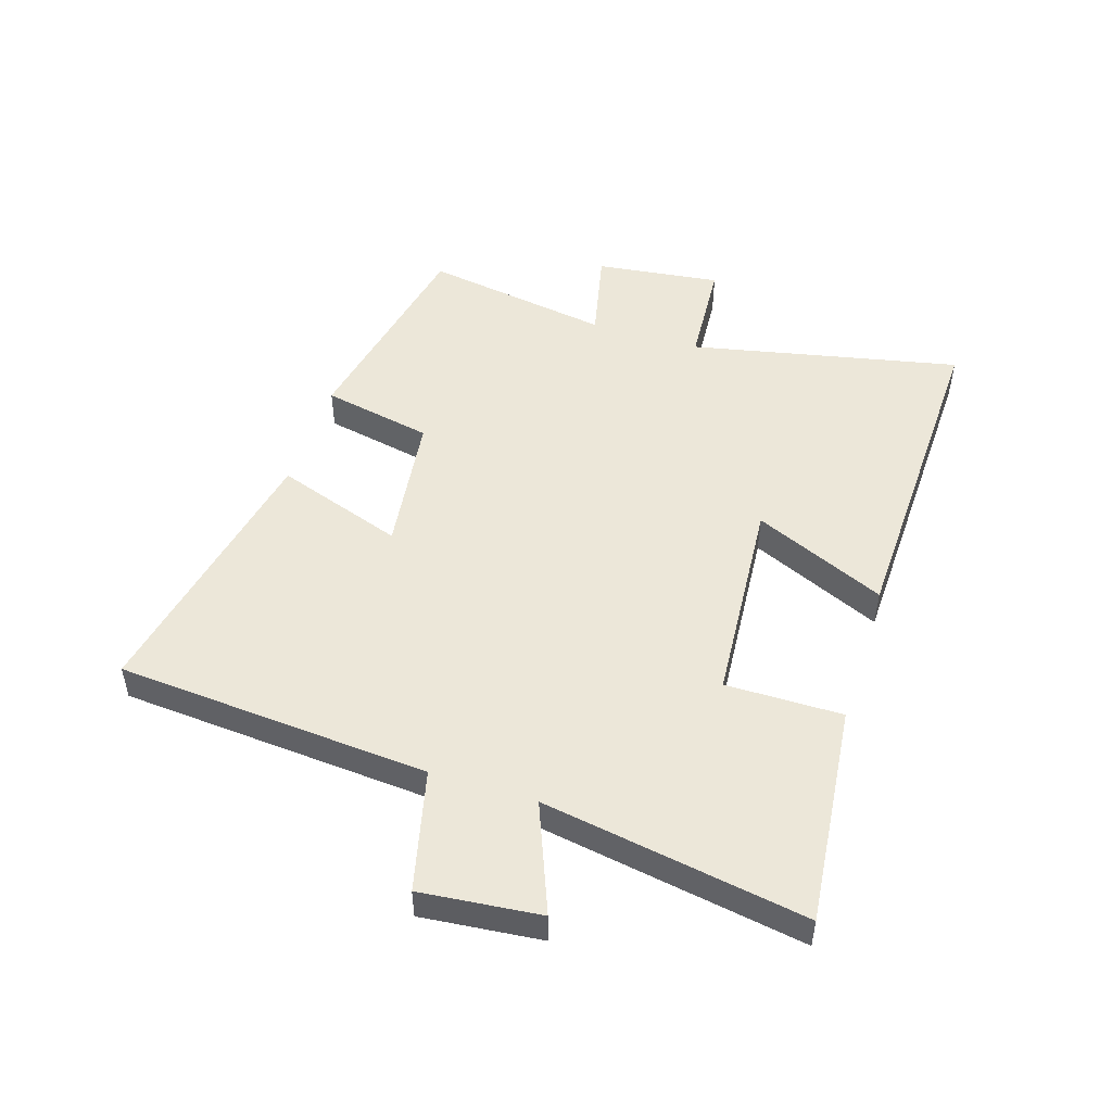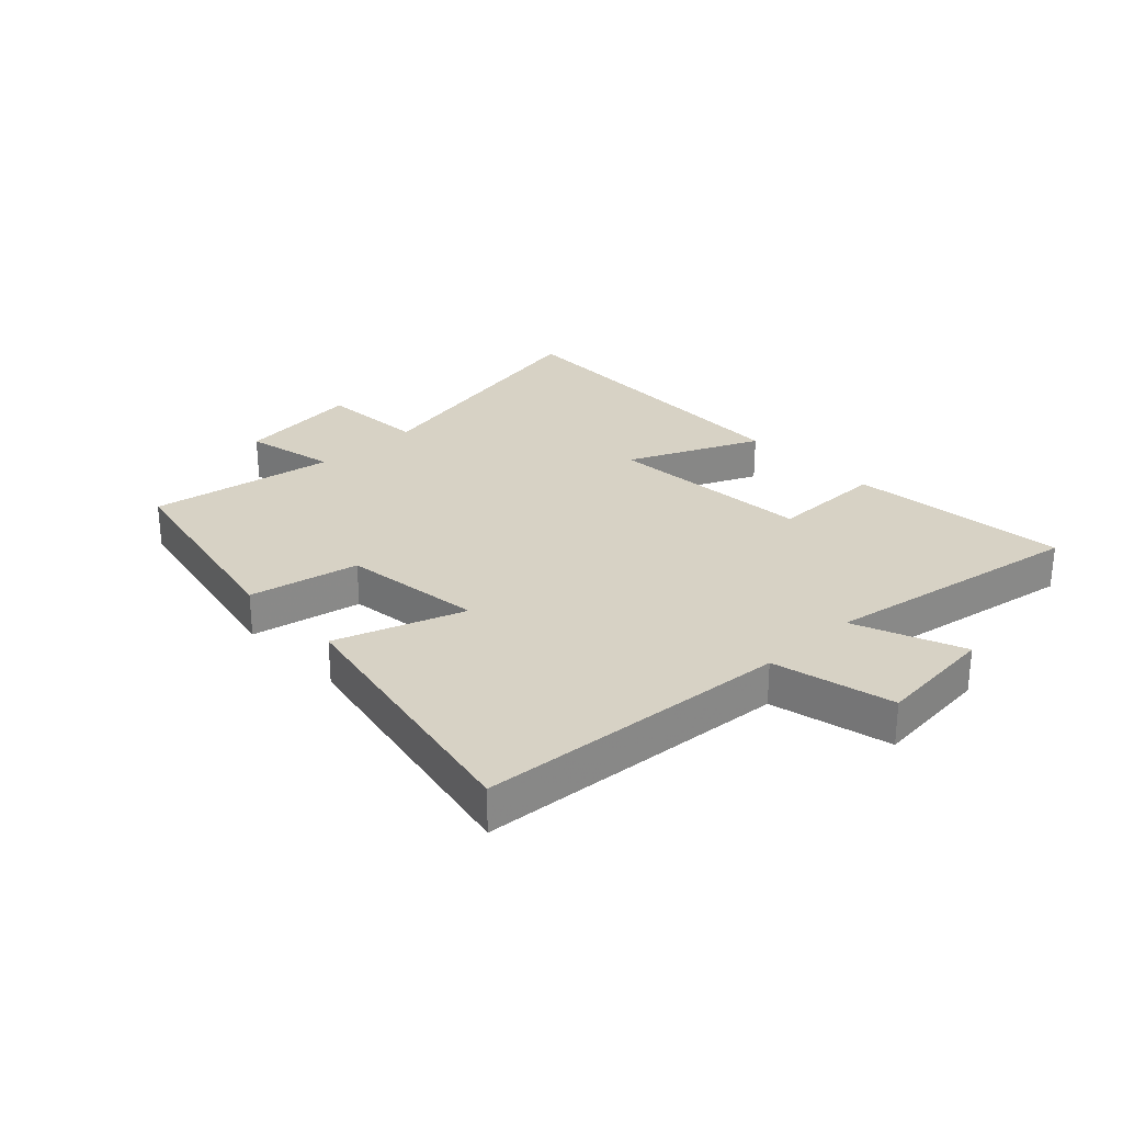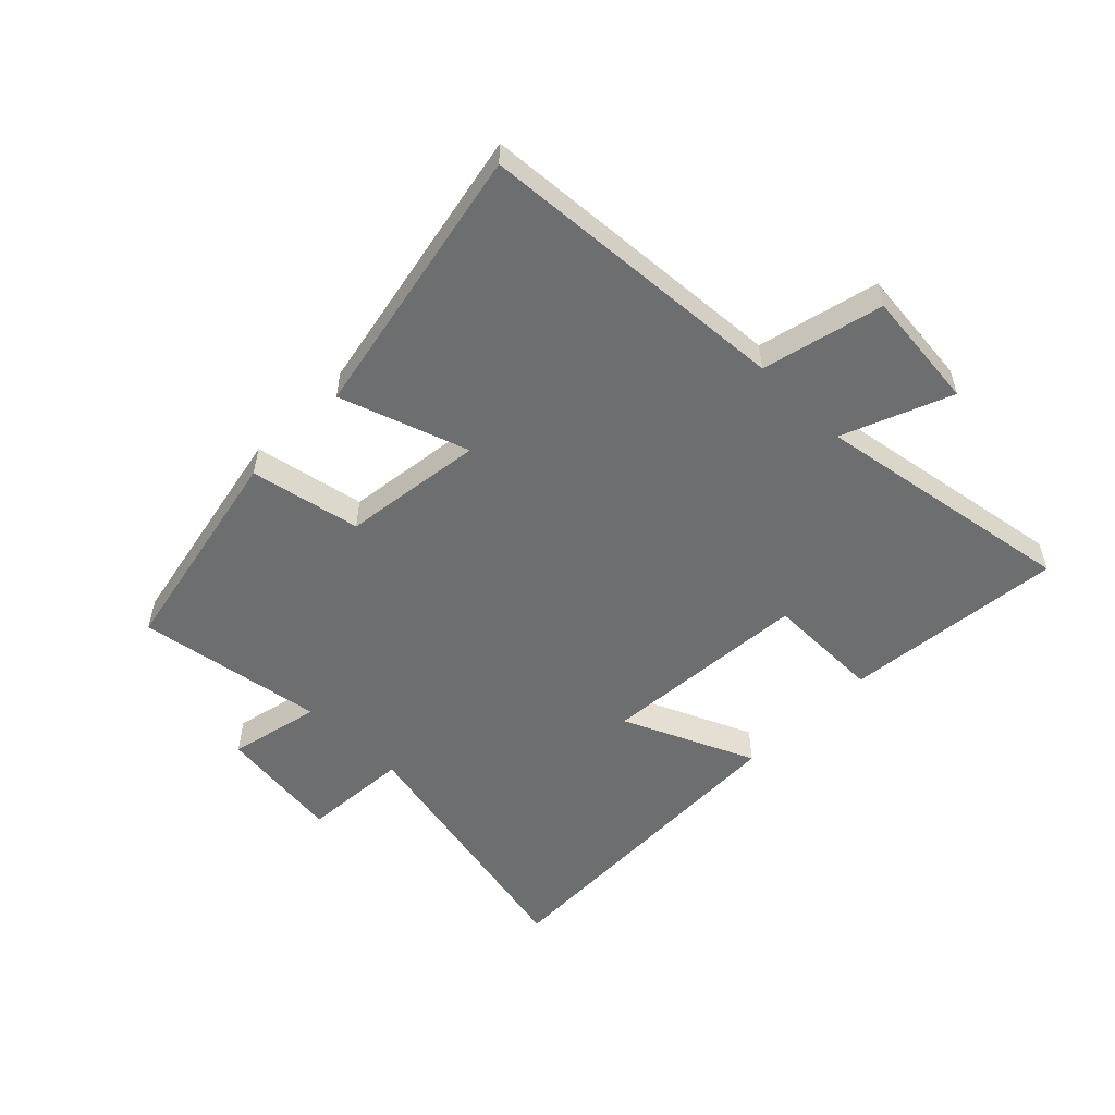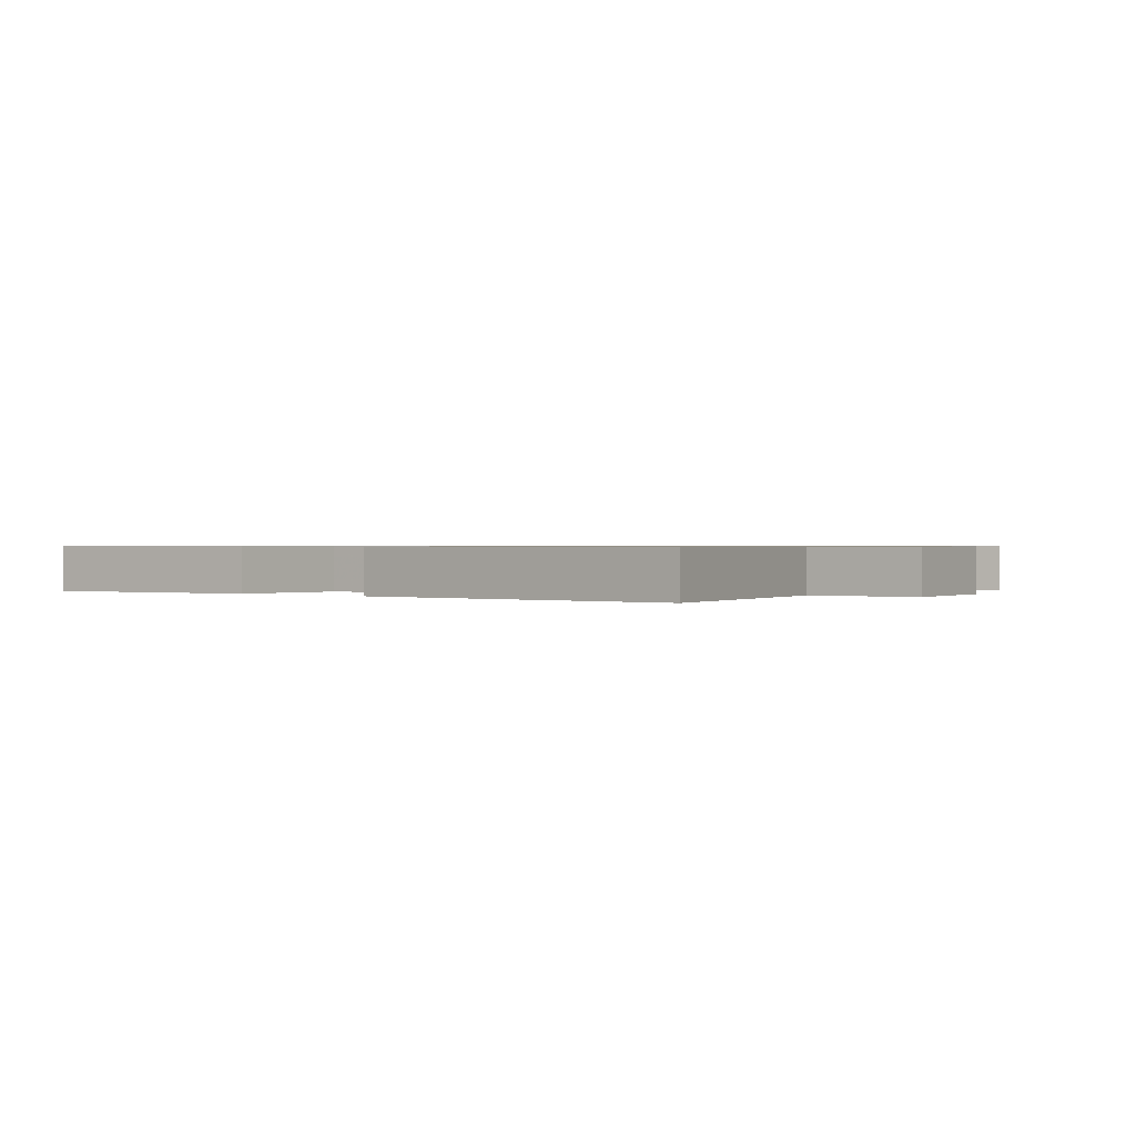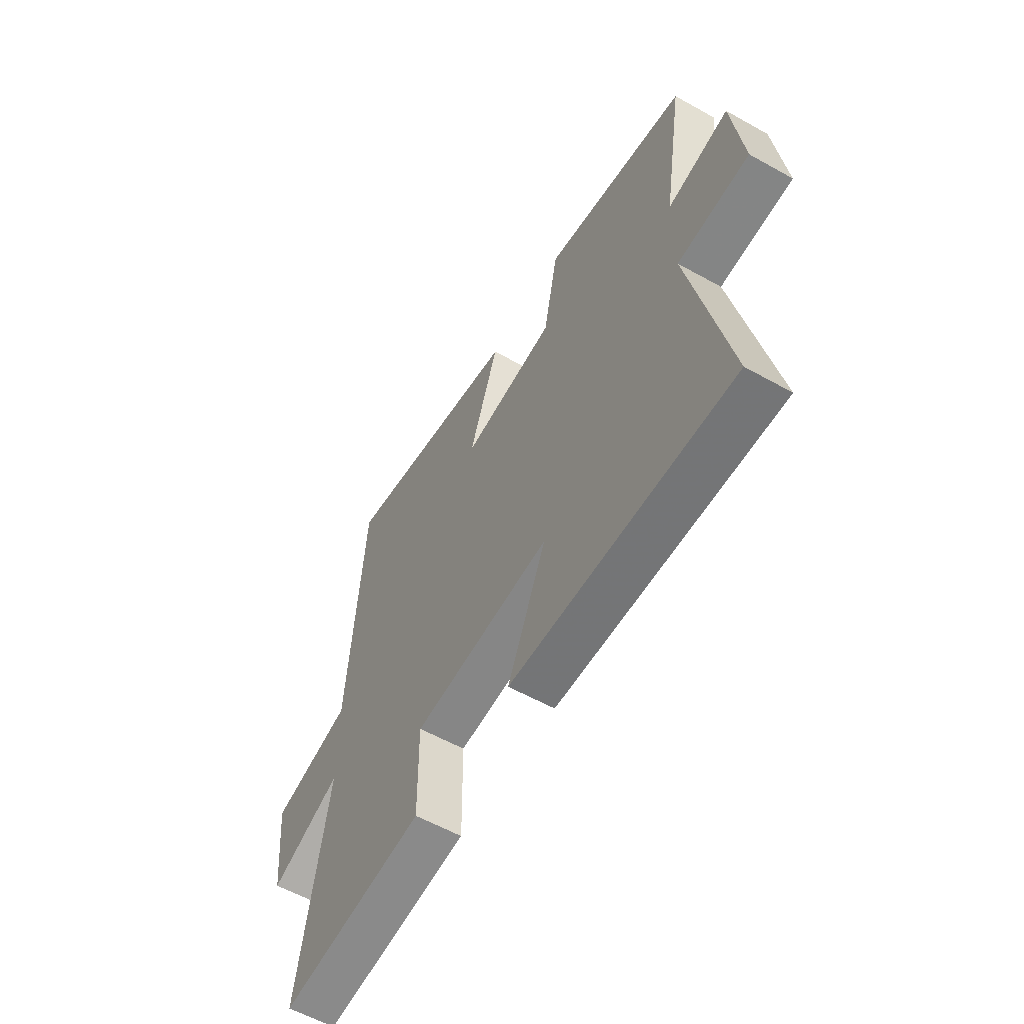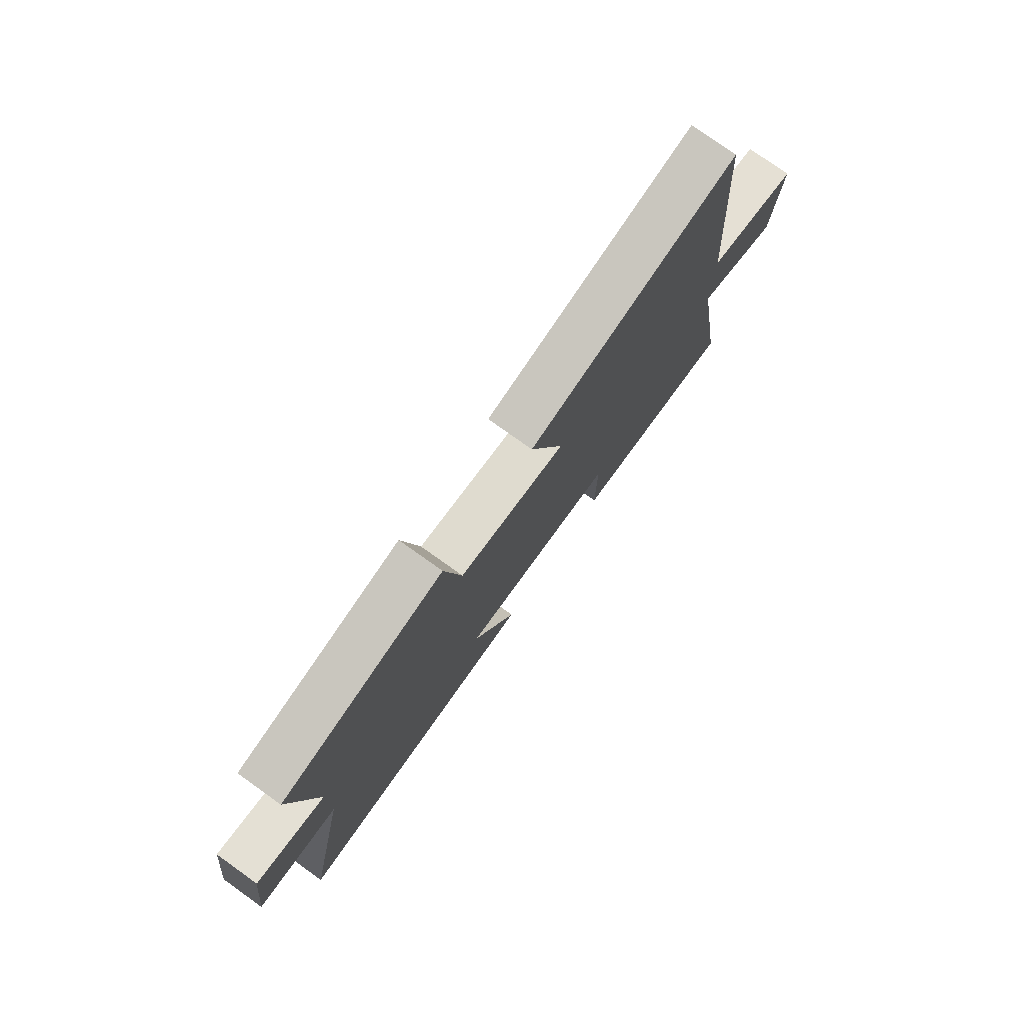
<metadata>
{"format":"obj","ext":"obj","renderer":"f3d","projection":"perspective","resolution":1024,"background":"white","views":[{"elev":49.7,"azim":107.6,"up":"+Y"},{"elev":27.6,"azim":46.5,"up":"+Y"},{"elev":-54.2,"azim":45.3,"up":"+Y"},{"elev":0.6,"azim":-141.8,"up":"+Y"},{"elev":-58.1,"azim":-120.1,"up":"+Z"},{"elev":77.2,"azim":-54.5,"up":"+Z"}]}
</metadata>
<code>
v 0.462 0.07 0.591
v 0.5 0.07 0.072
v 0.7 0.07 0.024
v 0.68 0.07 -0.174
v 0.5 0.07 -0.102
v 0.573 0.07 -0.538
v 0.208 0.07 -0.5
v 0.209 0.07 -0.307
v -0.137 0.07 -0.281
v -0.04 0.07 -0.5
v -0.594 0.07 -0.518
v -0.5 0.07 -0.071
v -0.679 0.07 -0.059
v -0.653 0.07 0.149
v -0.5 0.07 0.115
v -0.551 0.07 0.427
v -0.192 0.07 0.5
v -0.155 0.07 0.317
v 0.079 0.07 0.287
v 0.006 0.07 0.5
v 0.462 0 0.591
v 0.5 0 0.072
v 0.7 0 0.024
v 0.68 0 -0.174
v 0.5 0 -0.102
v 0.573 0 -0.538
v 0.208 0 -0.5
v 0.209 0 -0.307
v -0.137 0 -0.281
v -0.04 0 -0.5
v -0.594 0 -0.518
v -0.5 0 -0.071
v -0.679 0 -0.059
v -0.653 0 0.149
v -0.5 0 0.115
v -0.551 0 0.427
v -0.192 0 0.5
v -0.155 0 0.317
v 0.079 0 0.287
v 0.006 0 0.5
f 19 20 1 2
f 18 19 2
f 15 16 17 18
f 15 18 2
f 12 13 14 15
f 12 15 2 3
f 9 10 11 12
f 8 9 12
f 5 6 7 8
f 5 8 12
f 3 4 5
f 3 5 12
f 22 21 40 39
f 22 39 38
f 38 37 36 35
f 22 38 35
f 35 34 33 32
f 23 22 35 32
f 32 31 30 29
f 32 29 28
f 28 27 26 25
f 32 28 25
f 25 24 23
f 32 25 23
f 1 21 22 2
f 2 22 23 3
f 3 23 24 4
f 4 24 25 5
f 5 25 26 6
f 6 26 27 7
f 7 27 28 8
f 8 28 29 9
f 9 29 30 10
f 10 30 31 11
f 11 31 32 12
f 12 32 33 13
f 13 33 34 14
f 14 34 35 15
f 15 35 36 16
f 16 36 37 17
f 17 37 38 18
f 18 38 39 19
f 19 39 40 20
f 20 40 21 1

</code>
